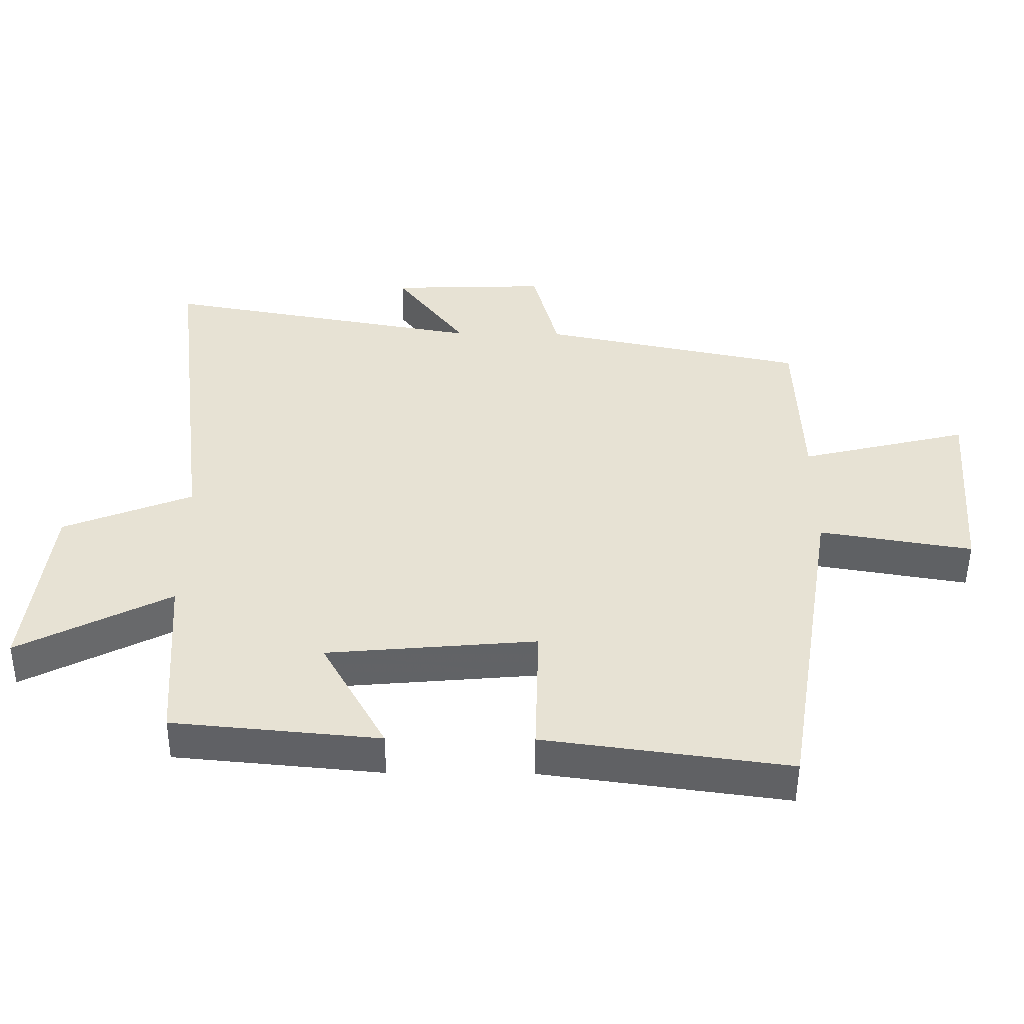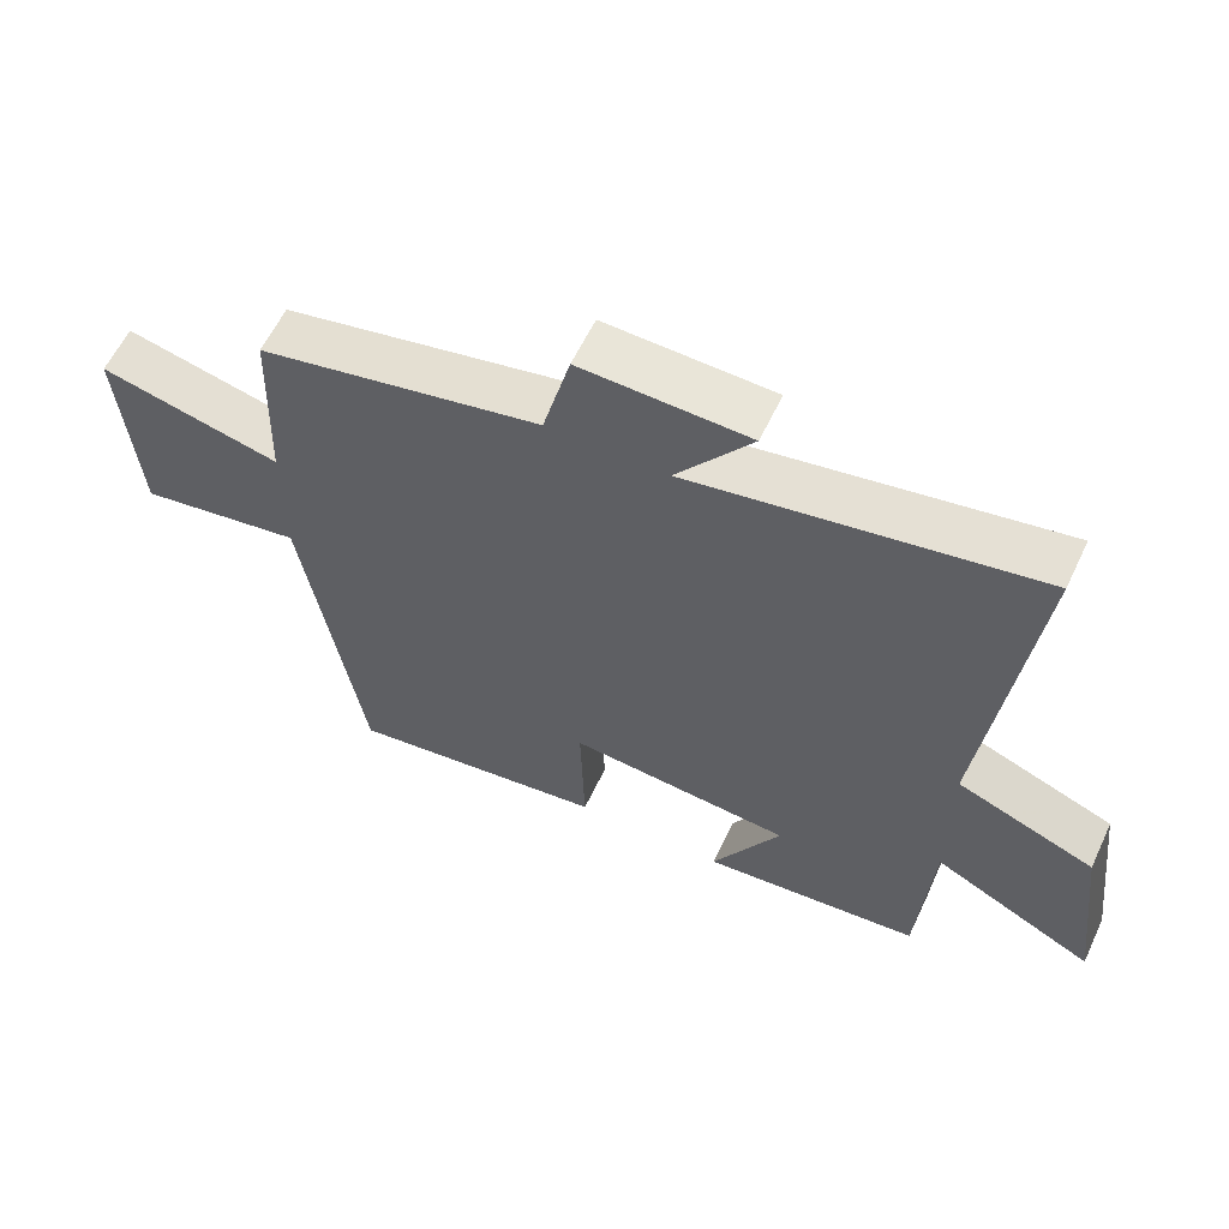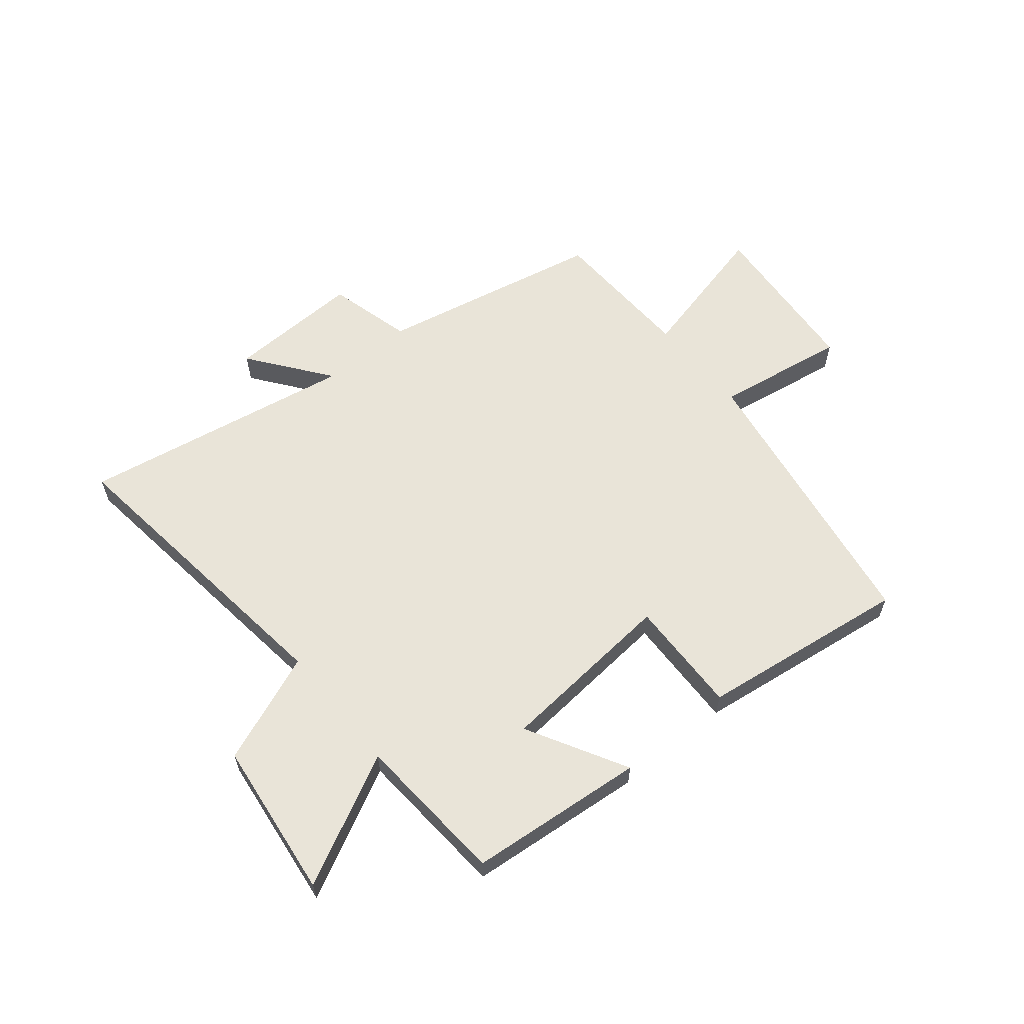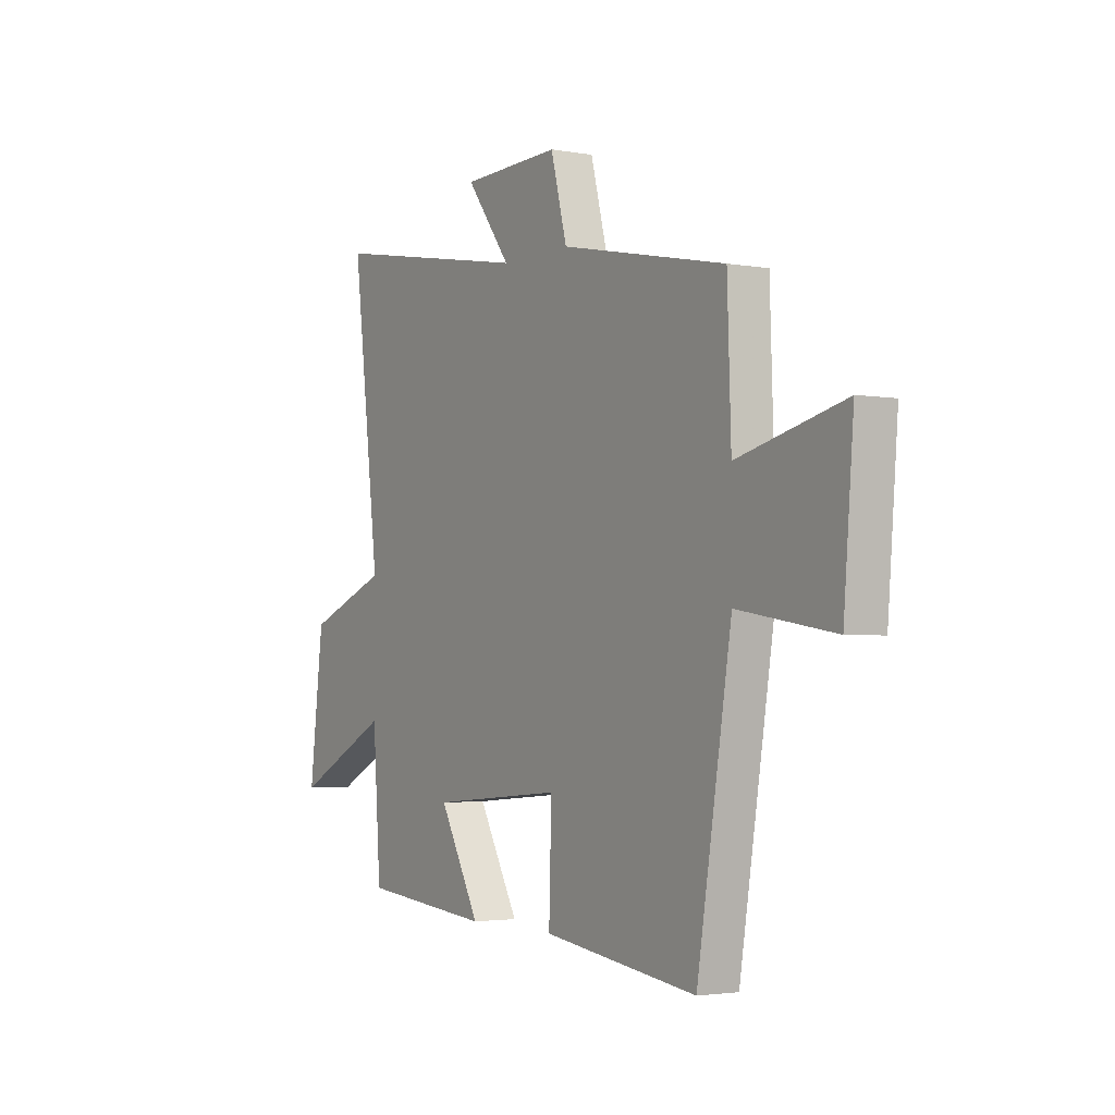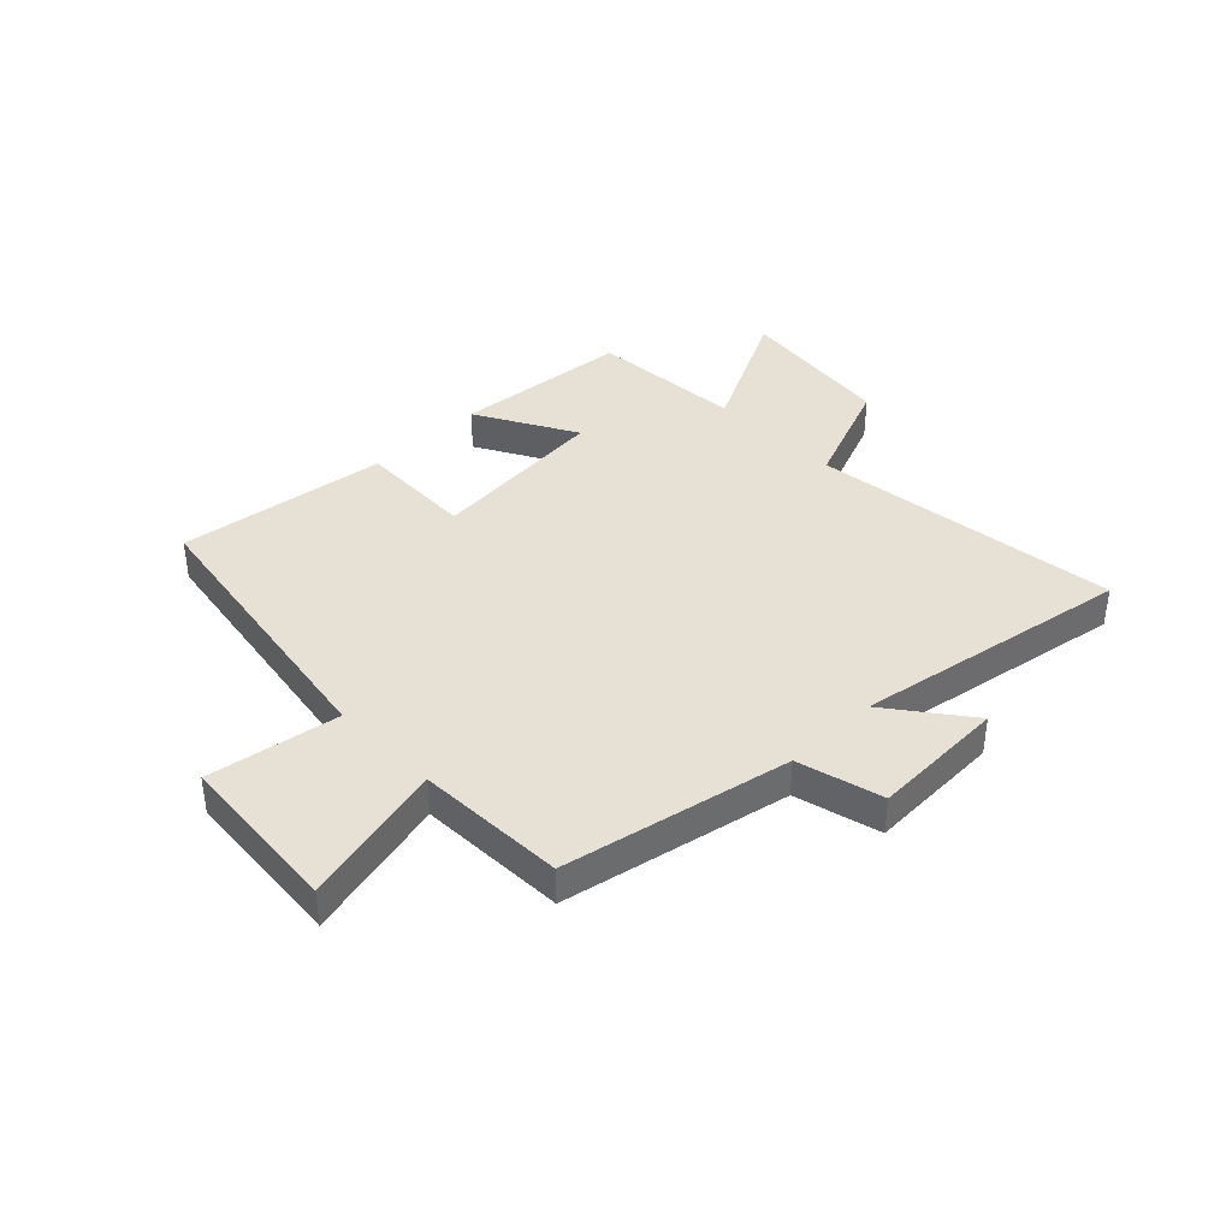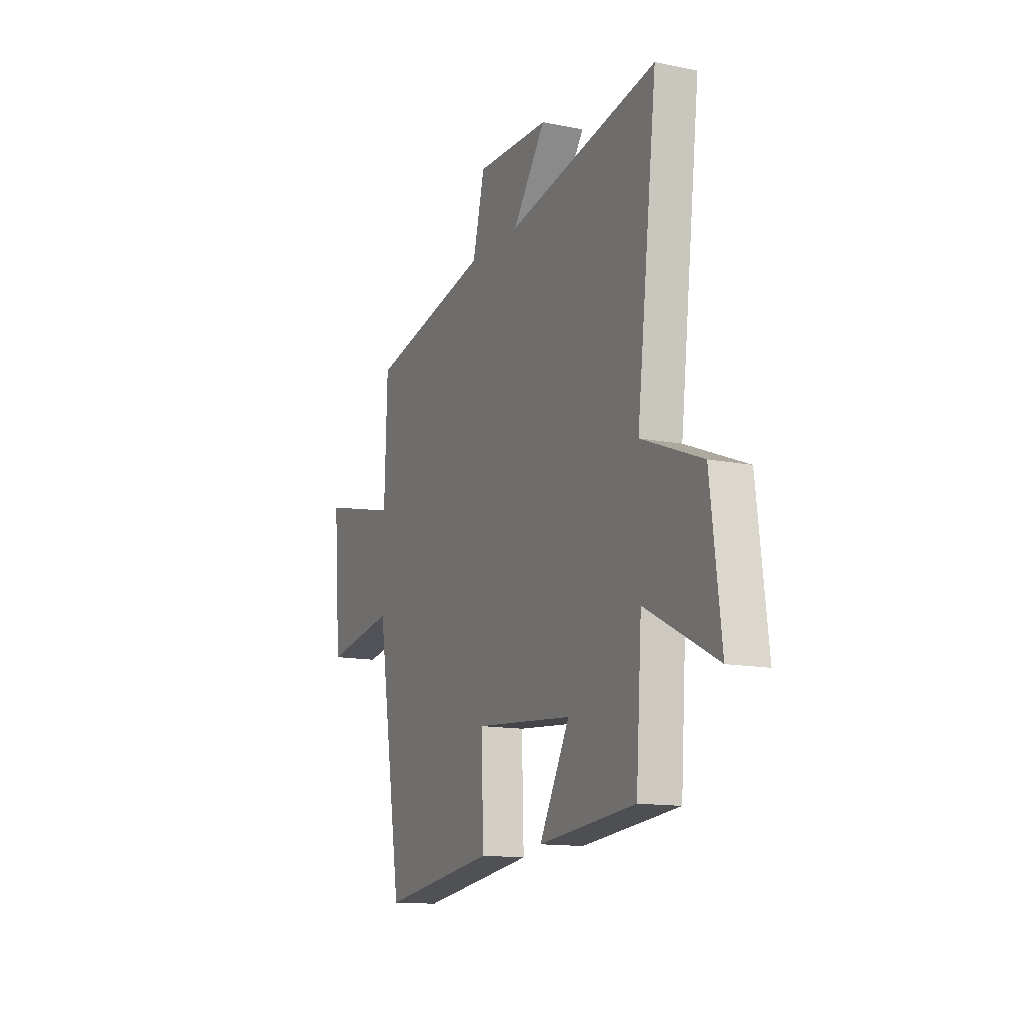
<metadata>
{"format":"obj","ext":"obj","renderer":"f3d","projection":"perspective","resolution":1024,"background":"white","views":[{"elev":-50.5,"azim":179.5,"up":"+Z"},{"elev":59.8,"azim":25.2,"up":"+Z"},{"elev":60.5,"azim":140.6,"up":"+Y"},{"elev":-2.8,"azim":-122.0,"up":"+Z"},{"elev":39.3,"azim":-44.4,"up":"+Y"},{"elev":-13.5,"azim":65.8,"up":"+Z"}]}
</metadata>
<code>
v -0.491 0.07 0.418
v -0.092 0.07 0.5
v -0.053 0.07 0.65
v 0.185 0.07 0.642
v 0.078 0.07 0.5
v 0.566 0.07 0.586
v 0.5 0.07 0.041
v 0.696 0.07 -0.037
v 0.73 0.07 -0.317
v 0.5 0.07 -0.199
v 0.481 0.07 -0.471
v 0.168 0.07 -0.5
v 0.266 0.07 -0.323
v -0.052 0.07 -0.295
v -0.046 0.07 -0.5
v -0.417 0.07 -0.55
v -0.5 0.07 -0.038
v -0.732 0.07 -0.076
v -0.756 0.07 0.218
v -0.5 0.07 0.156
v -0.491 0 0.418
v -0.092 0 0.5
v -0.053 0 0.65
v 0.185 0 0.642
v 0.078 0 0.5
v 0.566 0 0.586
v 0.5 0 0.041
v 0.696 0 -0.037
v 0.73 0 -0.317
v 0.5 0 -0.199
v 0.481 0 -0.471
v 0.168 0 -0.5
v 0.266 0 -0.323
v -0.052 0 -0.295
v -0.046 0 -0.5
v -0.417 0 -0.55
v -0.5 0 -0.038
v -0.732 0 -0.076
v -0.756 0 0.218
v -0.5 0 0.156
f 17 18 19 20
f 17 20 1 2
f 14 15 16 17
f 13 14 17 2
f 10 11 12 13
f 10 13 2 3
f 7 8 9 10
f 5 6 7
f 5 7 10
f 3 4 5
f 3 5 10
f 40 39 38 37
f 22 21 40 37
f 37 36 35 34
f 22 37 34 33
f 33 32 31 30
f 23 22 33 30
f 30 29 28 27
f 27 26 25
f 30 27 25
f 25 24 23
f 30 25 23
f 1 21 22 2
f 2 22 23 3
f 3 23 24 4
f 4 24 25 5
f 5 25 26 6
f 6 26 27 7
f 7 27 28 8
f 8 28 29 9
f 9 29 30 10
f 10 30 31 11
f 11 31 32 12
f 12 32 33 13
f 13 33 34 14
f 14 34 35 15
f 15 35 36 16
f 16 36 37 17
f 17 37 38 18
f 18 38 39 19
f 19 39 40 20
f 20 40 21 1

</code>
